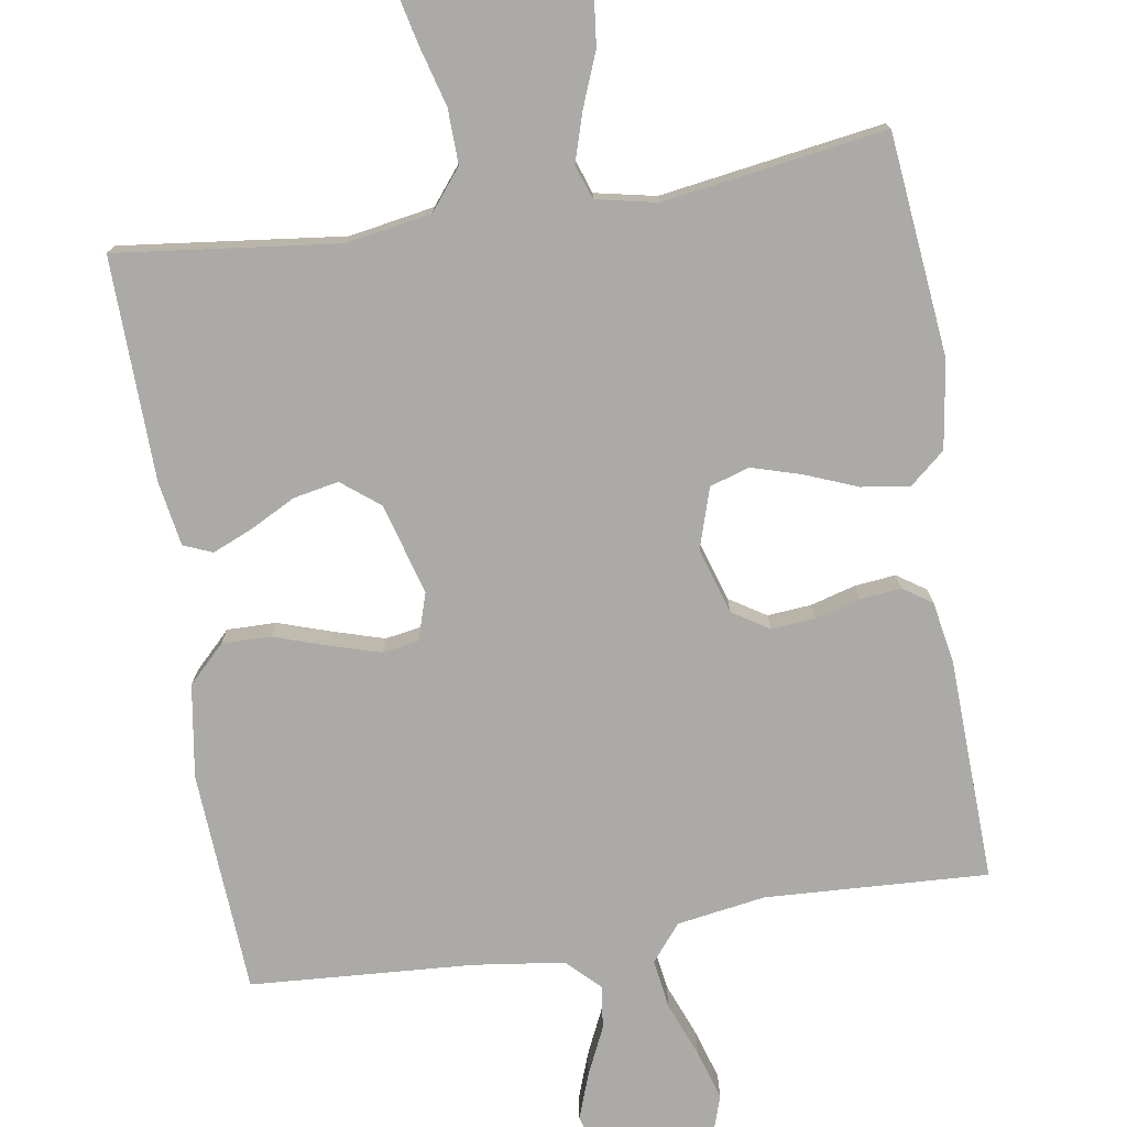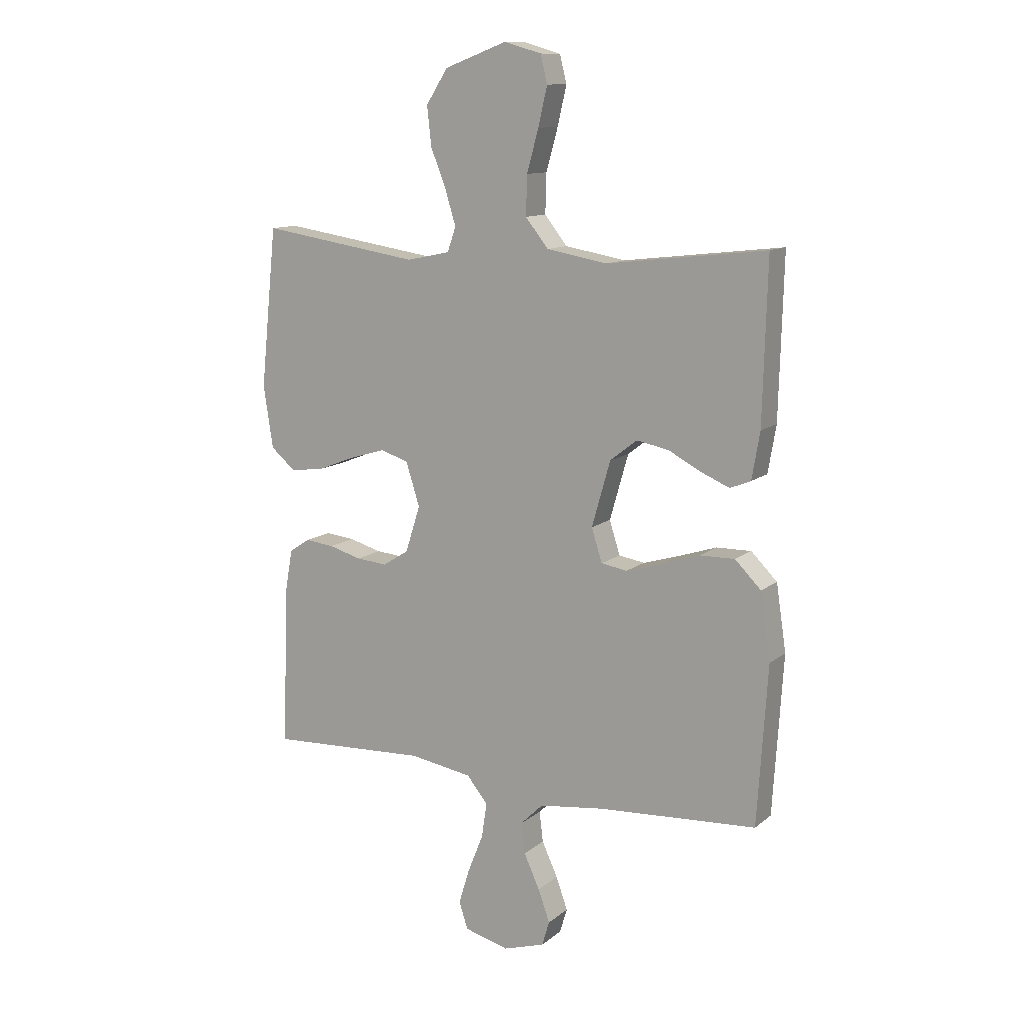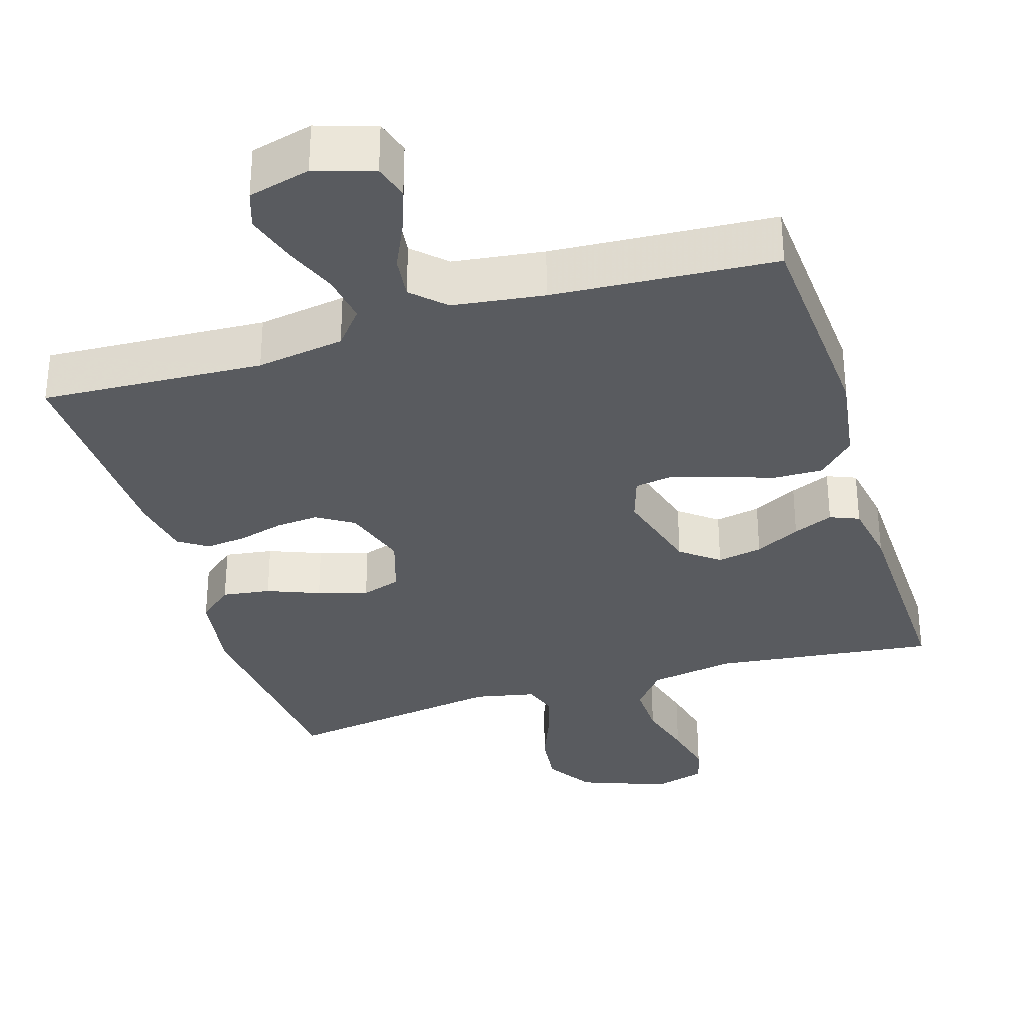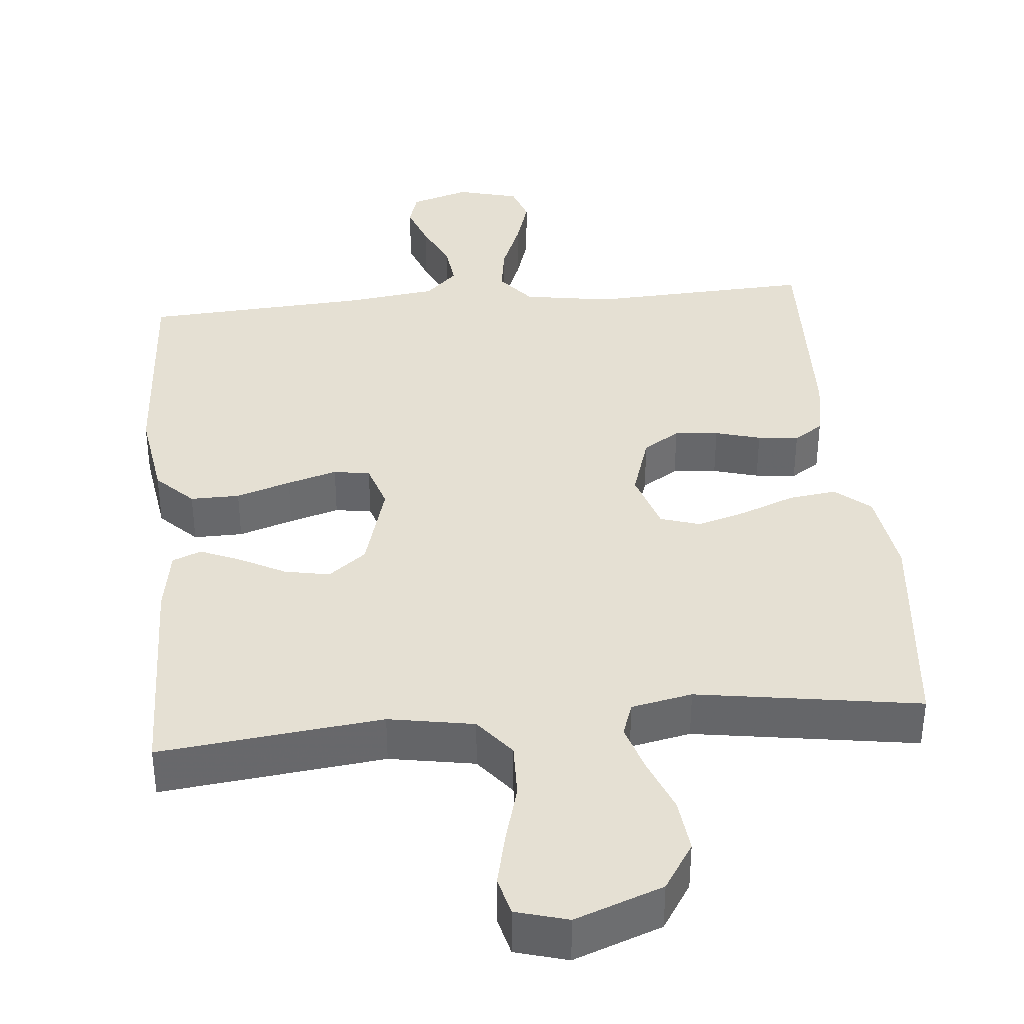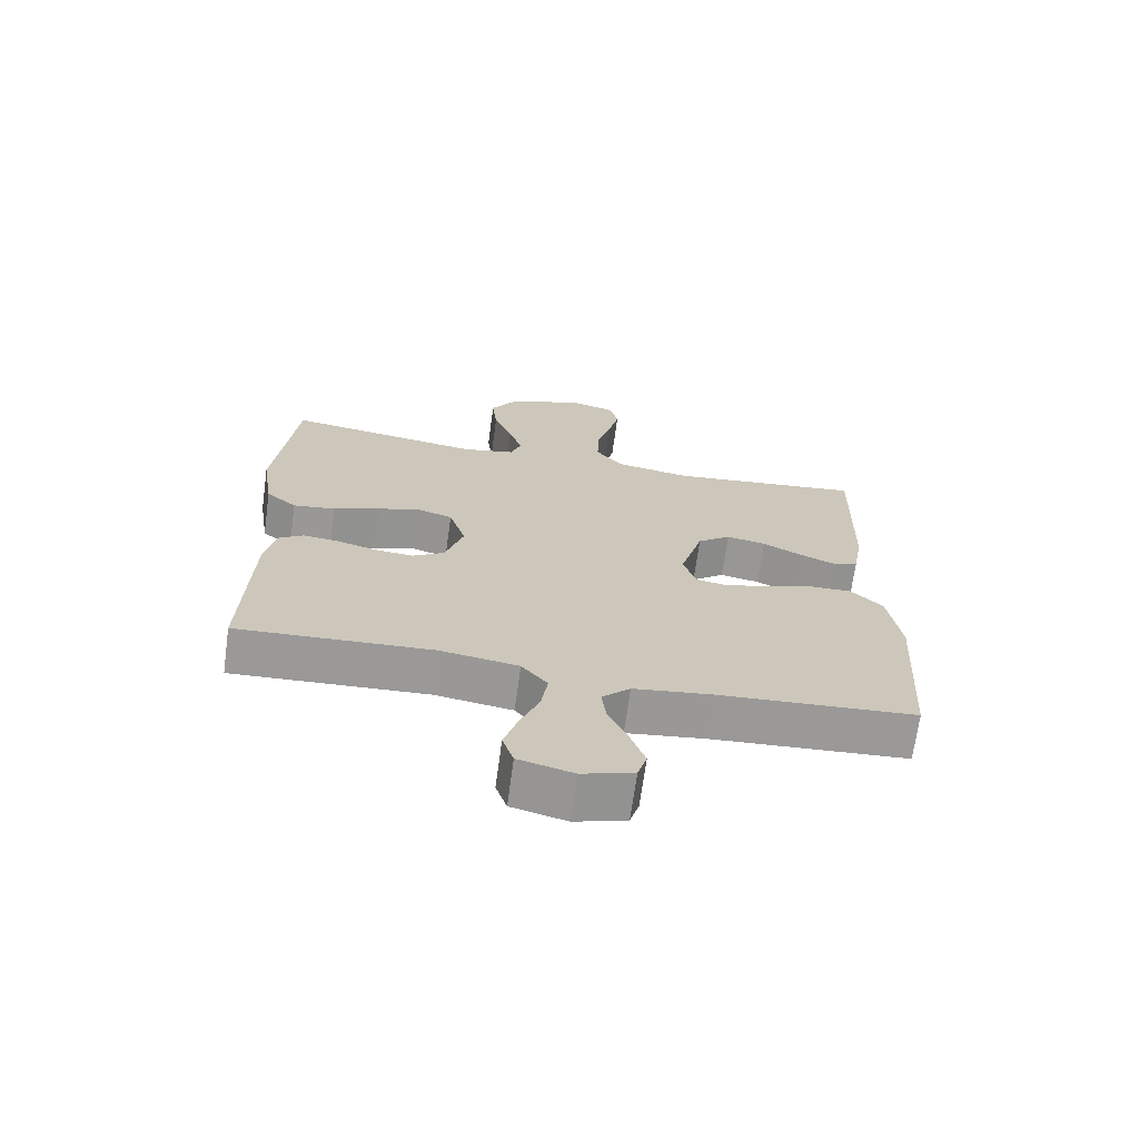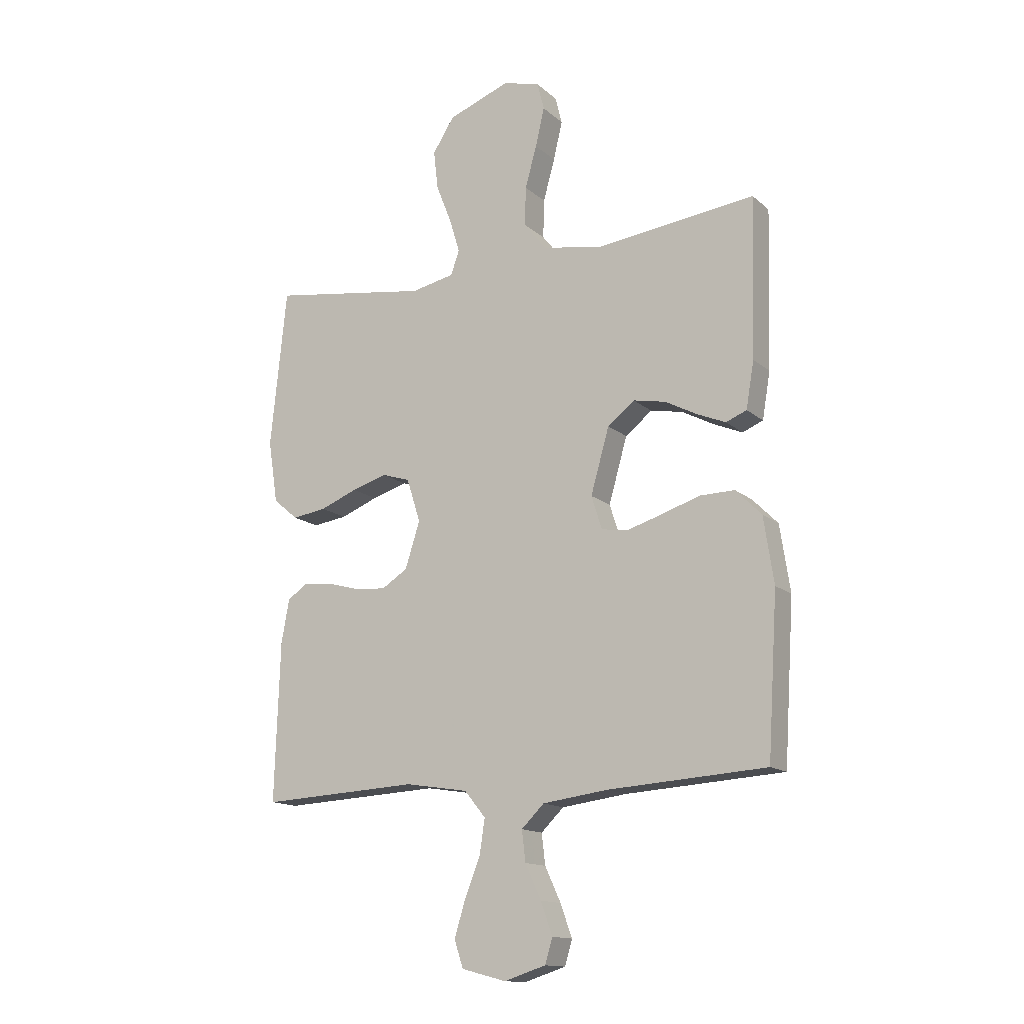
<metadata>
{"format":"obj","ext":"obj","renderer":"f3d","projection":"perspective","resolution":1024,"background":"white","views":[{"elev":-76.1,"azim":9.0,"up":"+Y"},{"elev":11.9,"azim":-150.4,"up":"+Z"},{"elev":-32.7,"azim":-162.9,"up":"+Y"},{"elev":37.9,"azim":-5.3,"up":"+Y"},{"elev":-69.2,"azim":172.2,"up":"+Z"},{"elev":-14.4,"azim":-150.0,"up":"+Z"}]}
</metadata>
<code>
v 0.5 0.07 0.5
v 0.531 0.07 0.2
v 0.513 0.07 0.082
v 0.466 0.07 0.042
v 0.401 0.07 0.051
v 0.33 0.07 0.079
v 0.263 0.07 0.099
v 0.21 0.07 0.082
v 0.184 0.07 0
v 0.212 0.07 -0.088
v 0.261 0.07 -0.119
v 0.32 0.07 -0.114
v 0.381 0.07 -0.097
v 0.436 0.07 -0.091
v 0.475 0.07 -0.117
v 0.49 0.07 -0.2
v 0.5 0.07 -0.5
v 0.2 0.07 -0.485
v 0.081 0.07 -0.504
v 0.041 0.07 -0.553
v 0.051 0.07 -0.619
v 0.08 0.07 -0.692
v 0.101 0.07 -0.76
v 0.084 0.07 -0.811
v 0 0.07 -0.833
v -0.079 0.07 -0.808
v -0.093 0.07 -0.761
v -0.071 0.07 -0.7
v -0.041 0.07 -0.635
v -0.034 0.07 -0.577
v -0.077 0.07 -0.535
v -0.2 0.07 -0.519
v -0.5 0.07 -0.5
v -0.519 0.07 -0.2
v -0.5 0.07 -0.075
v -0.451 0.07 -0.026
v -0.385 0.07 -0.027
v -0.312 0.07 -0.051
v -0.245 0.07 -0.071
v -0.196 0.07 -0.063
v -0.176 0.07 0
v -0.211 0.07 0.123
v -0.262 0.07 0.163
v -0.323 0.07 0.151
v -0.384 0.07 0.119
v -0.438 0.07 0.096
v -0.477 0.07 0.112
v -0.492 0.07 0.2
v -0.5 0.07 0.5
v -0.2 0.07 0.465
v -0.085 0.07 0.485
v -0.042 0.07 0.539
v -0.044 0.07 0.613
v -0.066 0.07 0.692
v -0.083 0.07 0.765
v -0.07 0.07 0.817
v 0 0.07 0.837
v 0.118 0.07 0.793
v 0.159 0.07 0.729
v 0.151 0.07 0.656
v 0.122 0.07 0.582
v 0.102 0.07 0.517
v 0.118 0.07 0.471
v 0.2 0.07 0.454
v 0.5 0 0.5
v 0.531 0 0.2
v 0.513 0 0.082
v 0.466 0 0.042
v 0.401 0 0.051
v 0.33 0 0.079
v 0.263 0 0.099
v 0.21 0 0.082
v 0.184 0 0
v 0.212 0 -0.088
v 0.261 0 -0.119
v 0.32 0 -0.114
v 0.381 0 -0.097
v 0.436 0 -0.091
v 0.475 0 -0.117
v 0.49 0 -0.2
v 0.5 0 -0.5
v 0.2 0 -0.485
v 0.081 0 -0.504
v 0.041 0 -0.553
v 0.051 0 -0.619
v 0.08 0 -0.692
v 0.101 0 -0.76
v 0.084 0 -0.811
v 0 0 -0.833
v -0.079 0 -0.808
v -0.093 0 -0.761
v -0.071 0 -0.7
v -0.041 0 -0.635
v -0.034 0 -0.577
v -0.077 0 -0.535
v -0.2 0 -0.519
v -0.5 0 -0.5
v -0.519 0 -0.2
v -0.5 0 -0.075
v -0.451 0 -0.026
v -0.385 0 -0.027
v -0.312 0 -0.051
v -0.245 0 -0.071
v -0.196 0 -0.063
v -0.176 0 0
v -0.211 0 0.123
v -0.262 0 0.163
v -0.323 0 0.151
v -0.384 0 0.119
v -0.438 0 0.096
v -0.477 0 0.112
v -0.492 0 0.2
v -0.5 0 0.5
v -0.2 0 0.465
v -0.085 0 0.485
v -0.042 0 0.539
v -0.044 0 0.613
v -0.066 0 0.692
v -0.083 0 0.765
v -0.07 0 0.817
v 0 0 0.837
v 0.118 0 0.793
v 0.159 0 0.729
v 0.151 0 0.656
v 0.122 0 0.582
v 0.102 0 0.517
v 0.118 0 0.471
v 0.2 0 0.454
f 58 59 60 61
f 58 61 62
f 57 58 62
f 56 57 62
f 53 54 55 56
f 53 56 62 63
f 47 48 49 50
f 47 50 51
f 44 45 46 47
f 44 47 51
f 43 44 51 52
f 35 36 37 38
f 35 38 39
f 32 33 34 35
f 31 32 35 39
f 30 31 39 40
f 26 27 28 29
f 24 25 26 29
f 24 29 30
f 21 22 23 24
f 21 24 30 40
f 15 16 17 18
f 15 18 19
f 12 13 14 15
f 11 12 15 19
f 10 11 19 20
f 3 4 5 6
f 3 6 7
f 64 1 2 3
f 63 64 3 7
f 52 53 63 7
f 42 43 52 7
f 20 21 40 41
f 9 10 20 41
f 8 9 41 42
f 7 8 42
f 125 124 123 122
f 126 125 122
f 126 122 121
f 126 121 120
f 120 119 118 117
f 127 126 120 117
f 114 113 112 111
f 115 114 111
f 111 110 109 108
f 115 111 108
f 116 115 108 107
f 102 101 100 99
f 103 102 99
f 99 98 97 96
f 103 99 96 95
f 104 103 95 94
f 93 92 91 90
f 93 90 89 88
f 94 93 88
f 88 87 86 85
f 104 94 88 85
f 82 81 80 79
f 83 82 79
f 79 78 77 76
f 83 79 76 75
f 84 83 75 74
f 70 69 68 67
f 71 70 67
f 67 66 65 128
f 71 67 128 127
f 71 127 117 116
f 71 116 107 106
f 105 104 85 84
f 105 84 74 73
f 106 105 73 72
f 106 72 71
f 1 65 66 2
f 2 66 67 3
f 3 67 68 4
f 4 68 69 5
f 5 69 70 6
f 6 70 71 7
f 7 71 72 8
f 8 72 73 9
f 9 73 74 10
f 10 74 75 11
f 11 75 76 12
f 12 76 77 13
f 13 77 78 14
f 14 78 79 15
f 15 79 80 16
f 16 80 81 17
f 17 81 82 18
f 18 82 83 19
f 19 83 84 20
f 20 84 85 21
f 21 85 86 22
f 22 86 87 23
f 23 87 88 24
f 24 88 89 25
f 25 89 90 26
f 26 90 91 27
f 27 91 92 28
f 28 92 93 29
f 29 93 94 30
f 30 94 95 31
f 31 95 96 32
f 32 96 97 33
f 33 97 98 34
f 34 98 99 35
f 35 99 100 36
f 36 100 101 37
f 37 101 102 38
f 38 102 103 39
f 39 103 104 40
f 40 104 105 41
f 41 105 106 42
f 42 106 107 43
f 43 107 108 44
f 44 108 109 45
f 45 109 110 46
f 46 110 111 47
f 47 111 112 48
f 48 112 113 49
f 49 113 114 50
f 50 114 115 51
f 51 115 116 52
f 52 116 117 53
f 53 117 118 54
f 54 118 119 55
f 55 119 120 56
f 56 120 121 57
f 57 121 122 58
f 58 122 123 59
f 59 123 124 60
f 60 124 125 61
f 61 125 126 62
f 62 126 127 63
f 63 127 128 64
f 64 128 65 1

</code>
